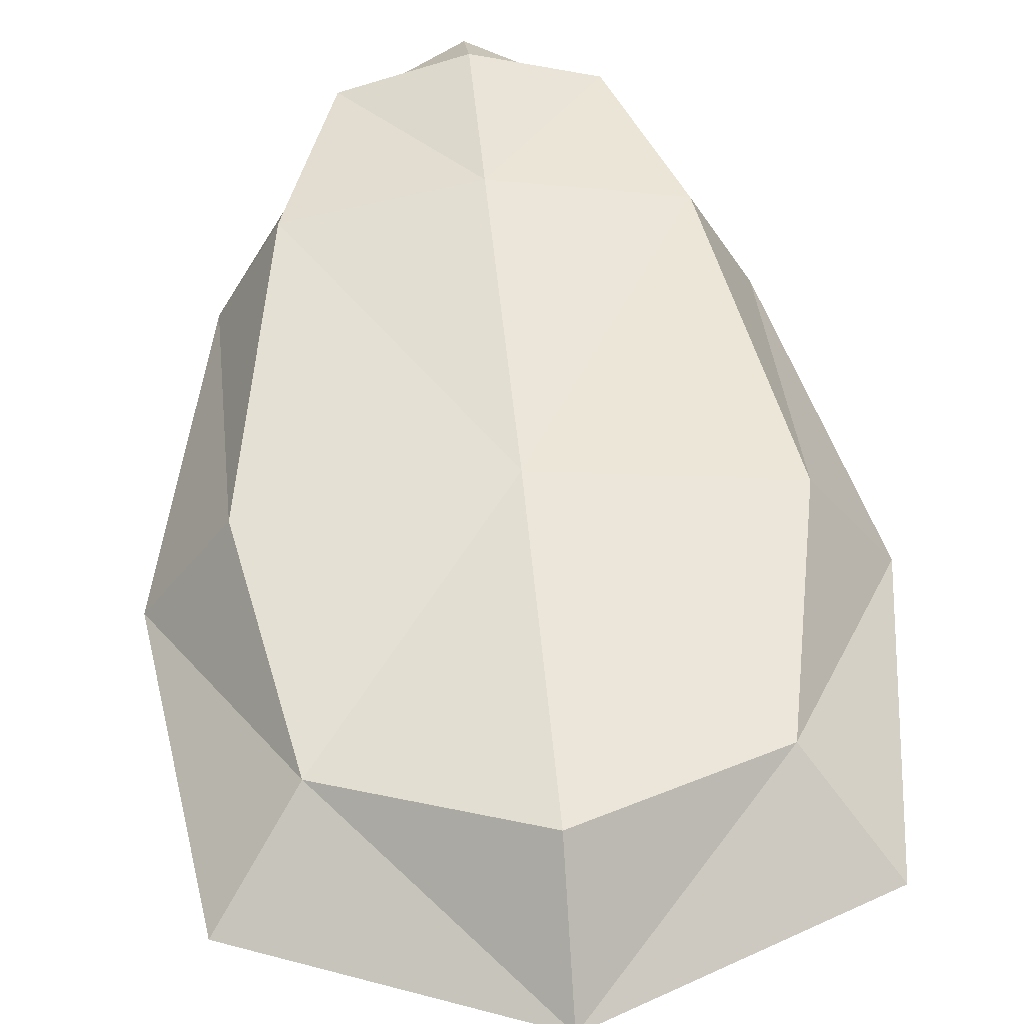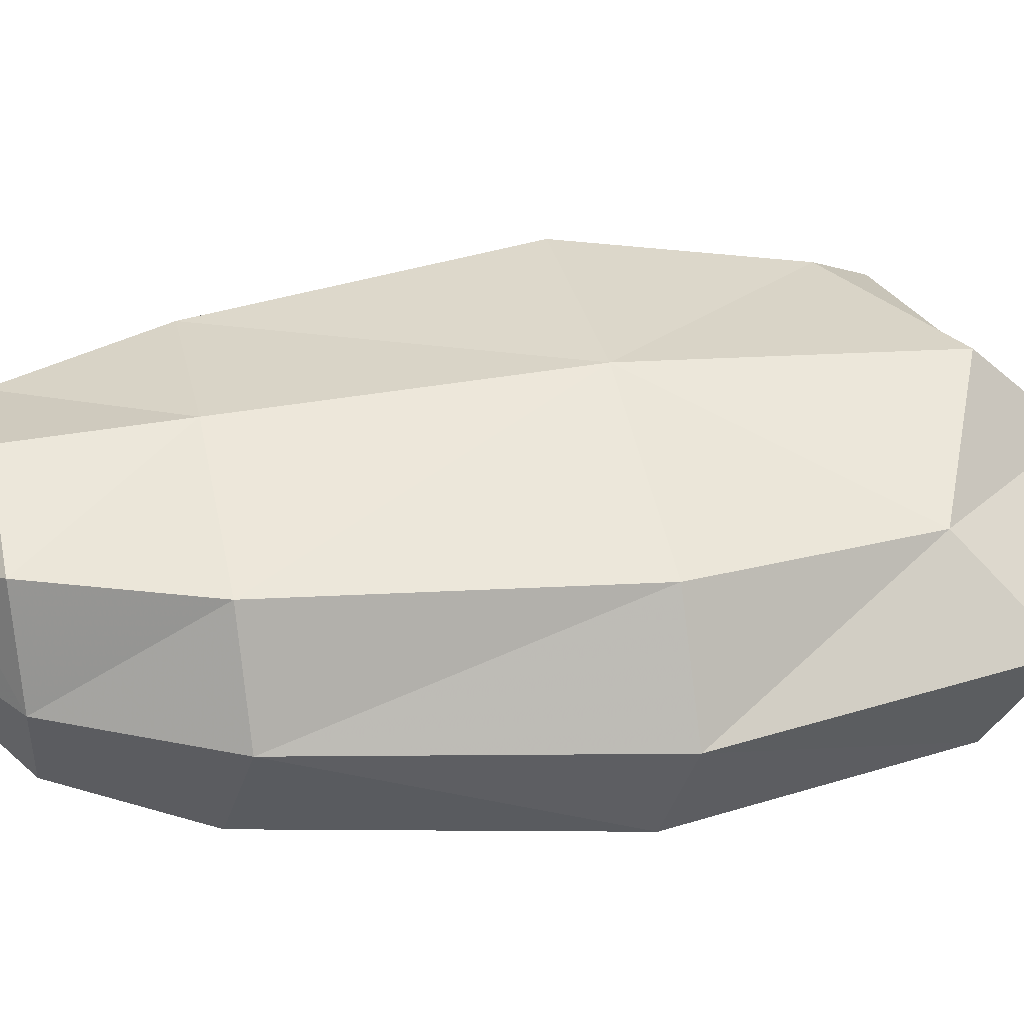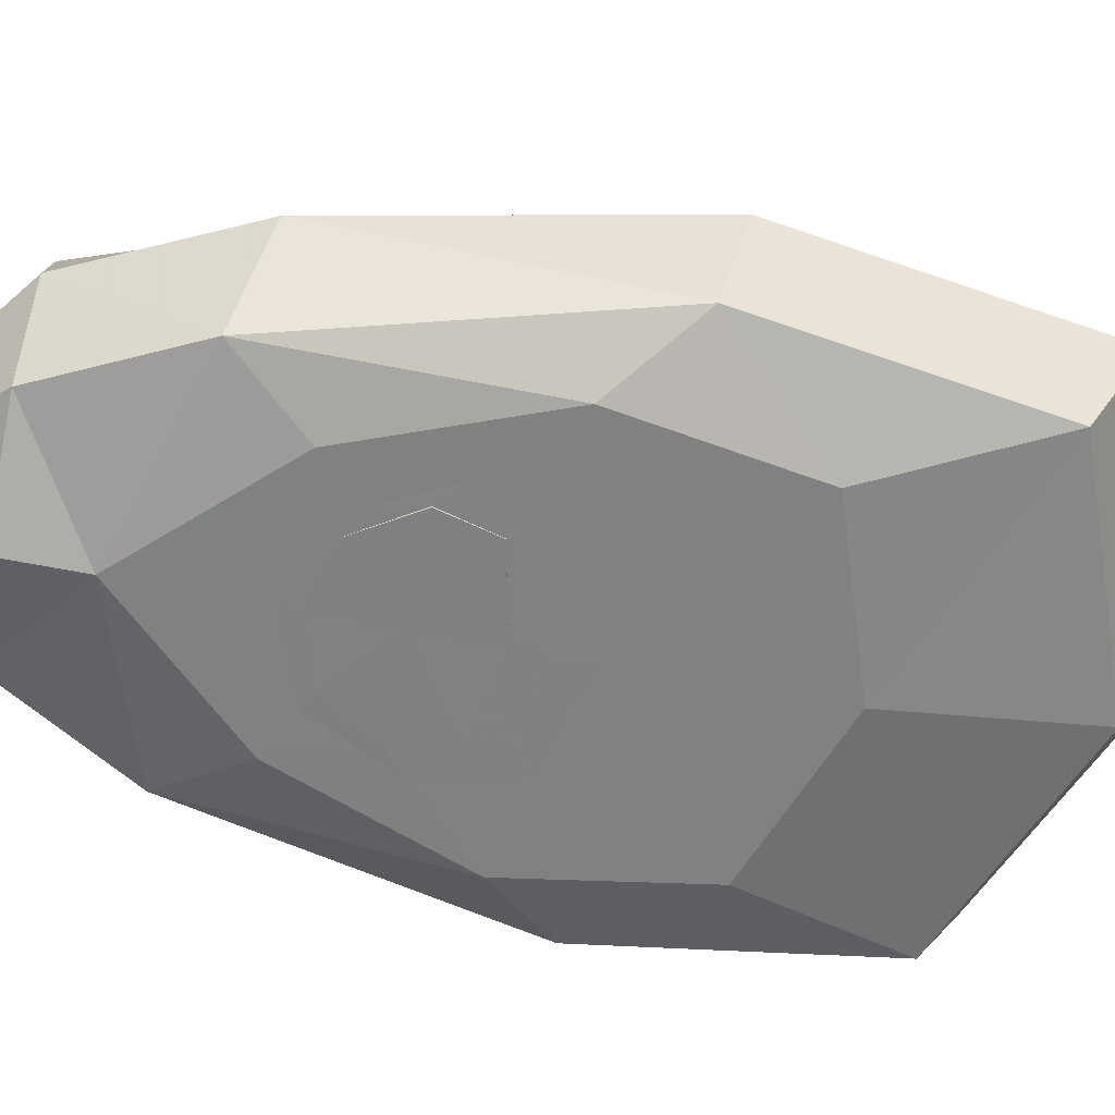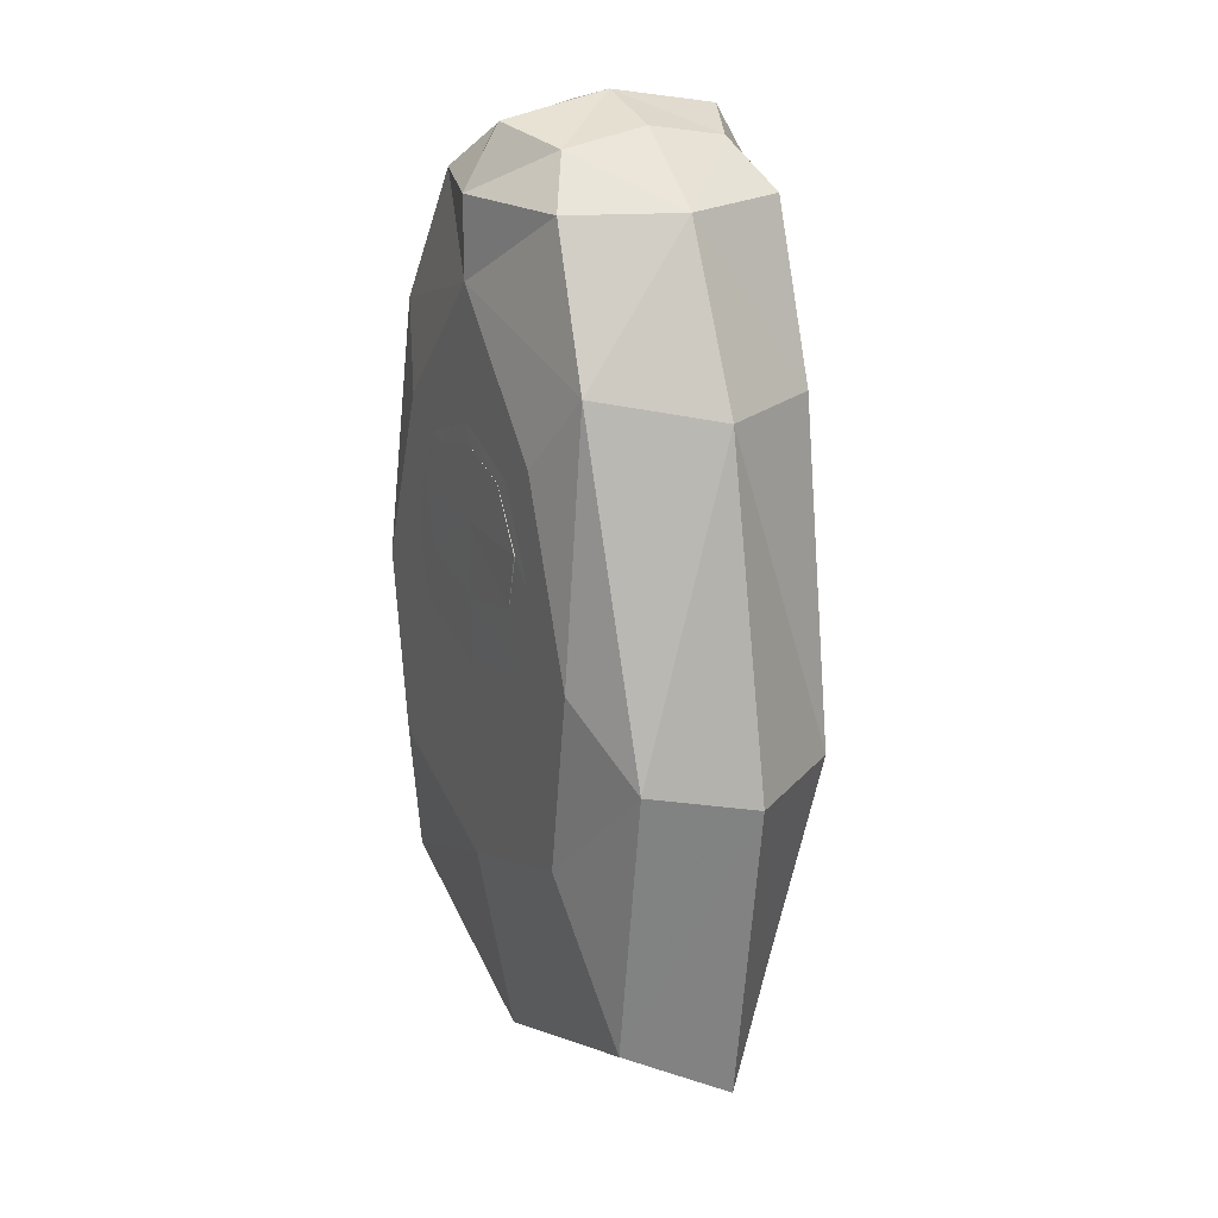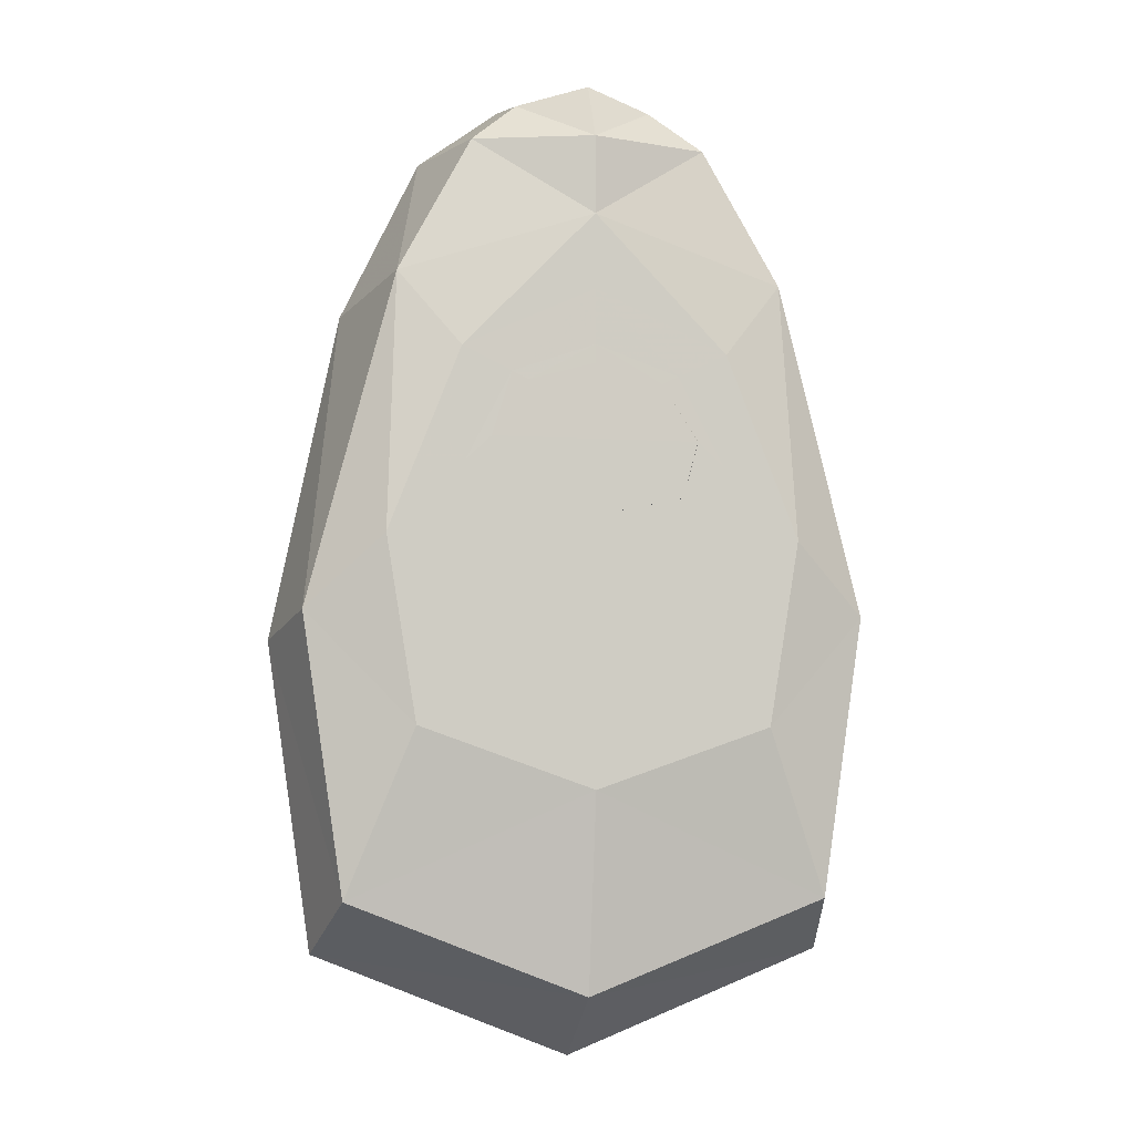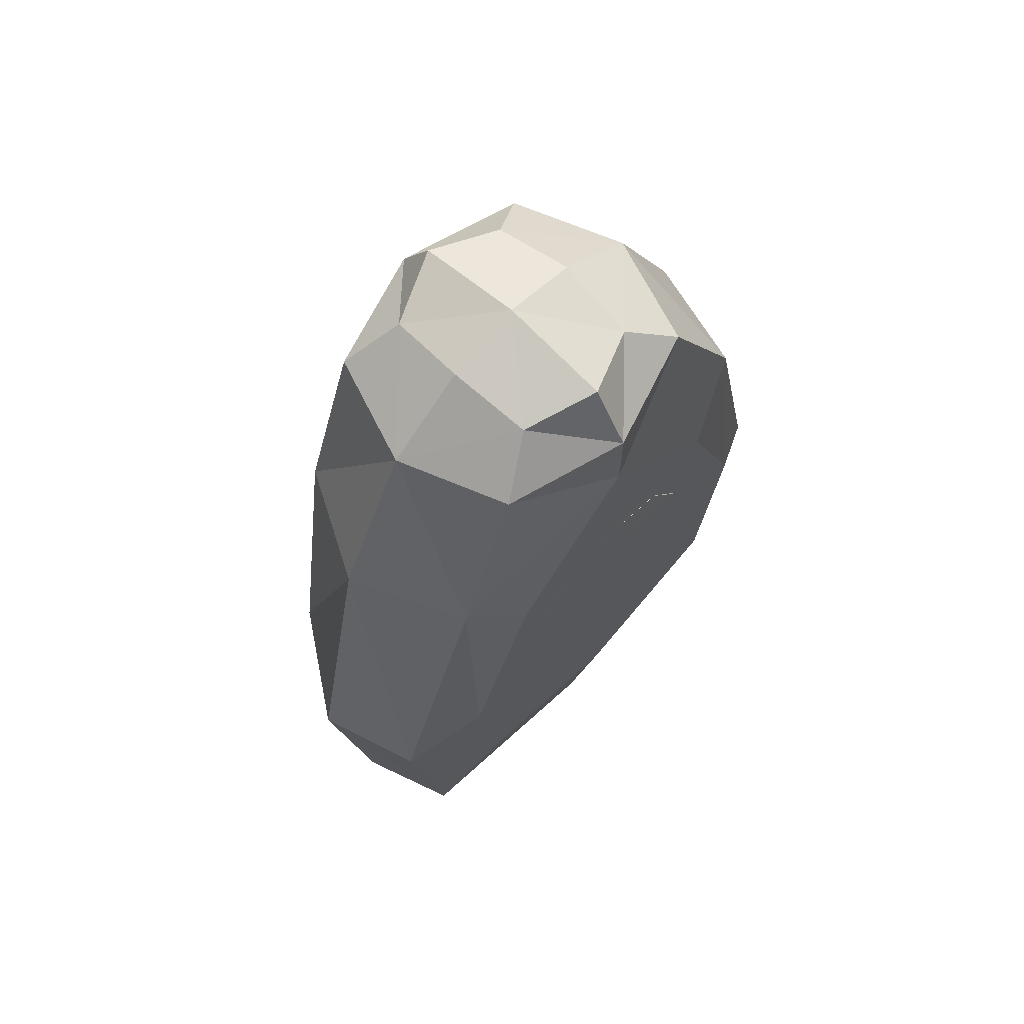
<metadata>
{"format":"obj","ext":"obj","renderer":"f3d","projection":"perspective","resolution":1024,"background":"white","views":[{"elev":49.6,"azim":174.7,"up":"+Y"},{"elev":40.5,"azim":77.8,"up":"+Y"},{"elev":-60.3,"azim":78.5,"up":"+Y"},{"elev":21.5,"azim":63.9,"up":"+Z"},{"elev":-5.9,"azim":-11.4,"up":"+Z"},{"elev":68.1,"azim":-46.9,"up":"+Z"}]}
</metadata>
<code>
g 564_2
v -0.05045 -0.05787 0.3367
v 0.05045 -0.05787 0.3367
v -0.05045 0.05864 0.3367
v 0.05045 0.05864 0.3367
v -0.1346 0.05864 -0.2278
v 0.1346 0.05864 -0.2278
v -0.1751 -0.07826 -0.246
v 0.1751 -0.07826 -0.246
v 0.1305 0.07903 0.1838
v -0.1305 0.07903 0.1838
v -0.1418 -0.08769 0.2022
v 0.1418 -0.08769 0.2022
v -0.06092 -0.1045 0.1287
v 0.0609 -0.1045 0.1287
v -0.0802 -0.1045 -0.000624
v 0.08018 -0.1045 -0.000624
v 0.06413 -0.1049 0.04029
v 0.04874 -0.1049 0.1229
v 0 -0.07826 0.3482
v 0 0.07903 0.3482
v 0 0.07903 -0.2869
v -0.05565 0.000384 0.3482
v 0.05565 0.000384 0.3482
v -0.191 0.000384 -0.2869
v 0.191 0.000384 -0.2869
v -0.2054 -0.07826 -0.04135
v 0.2054 -0.07826 -0.04135
v 0 -0.07826 -0.3142
v 0.08681 0.07903 0.304
v -0.08681 0.07903 0.304
v 0.168 0.07903 -0.05892
v -0.168 0.07903 -0.05892
v 0 0.1052 0.1838
v -0.08681 -0.07826 0.304
v -0.174 0.000384 0.1838
v 0.08681 -0.07826 0.304
v 0 -0.1045 0.2463
v 0.174 0.000384 0.1838
v -0.09697 -0.1045 0.146
v 0.09697 -0.1045 0.146
v -5e-06 -0.1045 0.1503
v -0.1277 -0.1045 -0.1233
v -0.09407 -0.1045 0.06405
v 0.1277 -0.1045 -0.1233
v -5e-06 -0.1045 -0.02218
v 0.09406 -0.1045 0.06405
v -0.04888 -0.1047 0.1229
v -0.06432 -0.1047 0.04028
v 0.06427 -0.1047 0.04028
v 0.04884 -0.1047 0.1229
v 0.07526 -0.1049 0.08159
v 0 0.000384 0.3629
v 0 0.1052 0.304
v 0 0.000384 -0.3629
v 0 -0.1045 0.304
v 0.1157 0.000384 0.304
v -0.1157 0.000384 0.304
v 0 0.1052 -0.05892
v -0.224 0.000384 -0.05892
v 0.224 0.000384 -0.05892
v 0 -0.1045 0.1909
v -0.1498 -0.1045 0.01135
v 0 -0.1045 -0.1682
v 0.1498 -0.1045 0.01135
v -0.07546 -0.1047 0.0816
v -2.5e-05 -0.1047 0.02651
v 0.07541 -0.1047 0.0816
v -2.5e-05 -0.1047 0.1367
v 0.07505 -0.1052 0.08156
v -9.9e-05 -0.1048 0.08159
f 22 1 52
f 52 1 19
f 19 1 55
f 55 1 34
f 34 1 57
f 57 1 22
f 52 3 22
f 22 3 57
f 20 3 52
f 19 2 52
f 52 2 23
f 23 4 52
f 52 4 20
f 55 2 19
f 34 37 55
f 37 36 55
f 36 2 55
f 11 37 34
f 57 11 34
f 57 3 30
f 30 10 57
f 57 10 35
f 35 11 57
f 30 3 53
f 53 3 20
f 20 4 53
f 23 2 56
f 56 2 36
f 56 4 23
f 53 4 29
f 29 4 56
f 12 36 37
f 11 39 37
f 37 39 61
f 12 37 40
f 40 37 61
f 36 12 56
f 11 35 26
f 39 11 62
f 62 11 26
f 10 30 33
f 33 30 53
f 32 10 58
f 58 10 33
f 10 32 35
f 35 32 59
f 26 35 59
f 29 33 53
f 38 9 56
f 56 9 29
f 56 12 38
f 9 33 29
f 12 27 38
f 27 12 64
f 64 12 40
f 39 13 61
f 13 39 43
f 43 39 62
f 61 13 41
f 41 14 61
f 61 14 40
f 14 46 40
f 40 46 64
f 59 7 26
f 7 42 26
f 26 42 62
f 42 15 62
f 62 15 43
f 33 9 58
f 58 5 32
f 32 5 59
f 58 9 31
f 31 6 58
f 58 6 21
f 21 5 58
f 59 5 24
f 24 7 59
f 9 38 31
f 31 38 60
f 38 27 60
f 27 8 60
f 8 27 44
f 44 27 64
f 46 16 64
f 64 16 44
f 47 13 65
f 65 13 43
f 13 47 41
f 15 48 43
f 43 48 65
f 14 41 50
f 50 41 68
f 41 47 68
f 46 14 67
f 67 14 50
f 16 46 49
f 49 46 67
f 7 24 28
f 42 7 63
f 63 7 28
f 15 42 45
f 45 42 63
f 48 15 66
f 66 15 45
f 24 5 54
f 54 5 21
f 60 6 31
f 21 6 54
f 54 6 25
f 25 6 60
f 28 24 54
f 60 8 25
f 8 28 25
f 28 8 63
f 63 8 44
f 16 45 44
f 44 45 63
f 45 16 66
f 66 16 49
f 18 51 50
f 50 51 67
f 68 18 50
f 51 49 67
f 49 17 66
f 17 49 51
f 25 28 54
f 51 18 69
f 69 17 51
f 70 66 17
f 70 48 66
f 70 65 48
f 70 47 65
f 70 68 47
f 70 18 68
f 70 69 18
f 70 17 69

</code>
